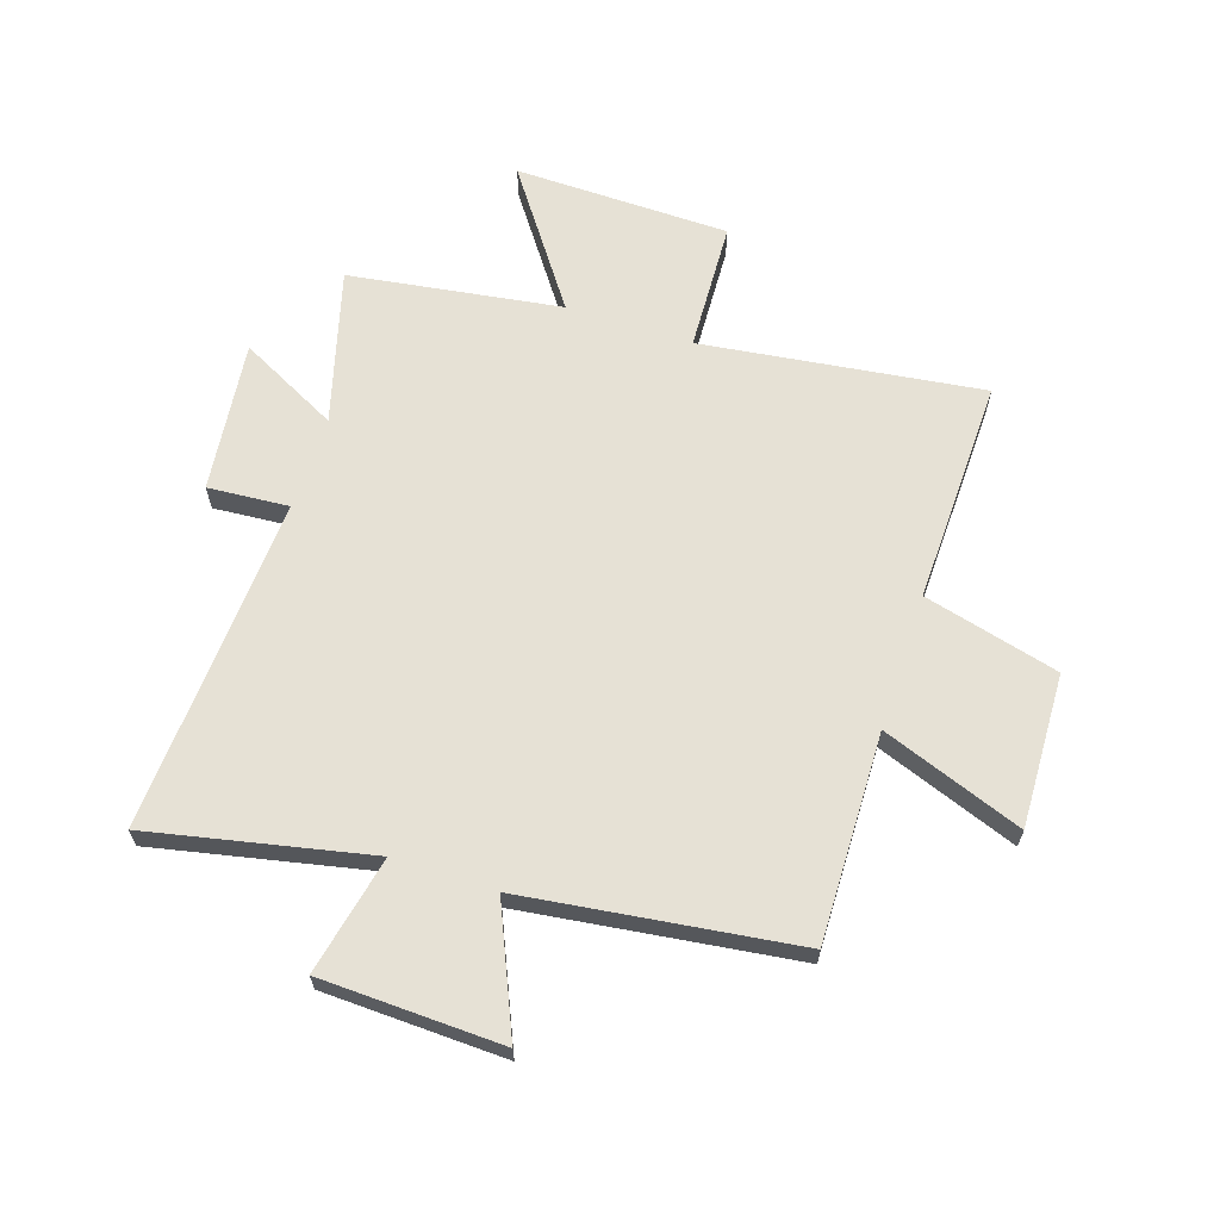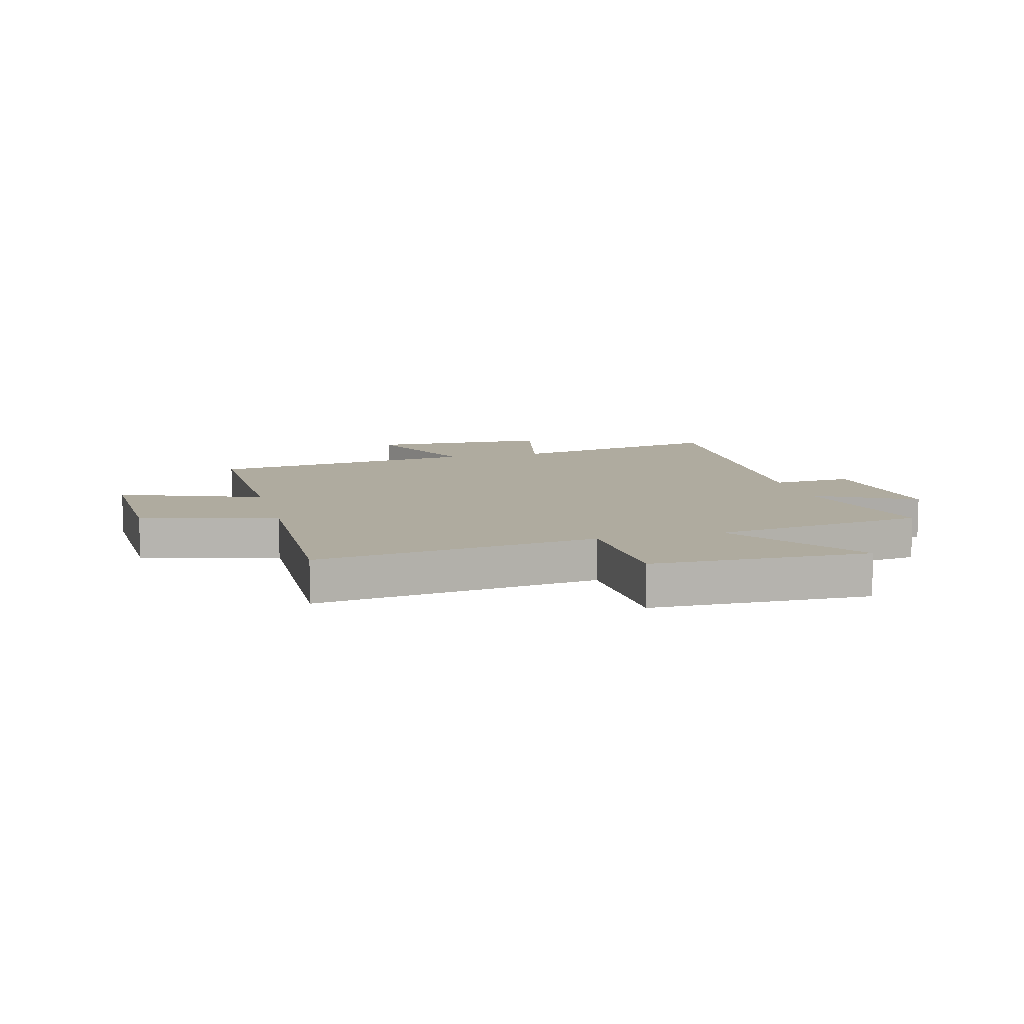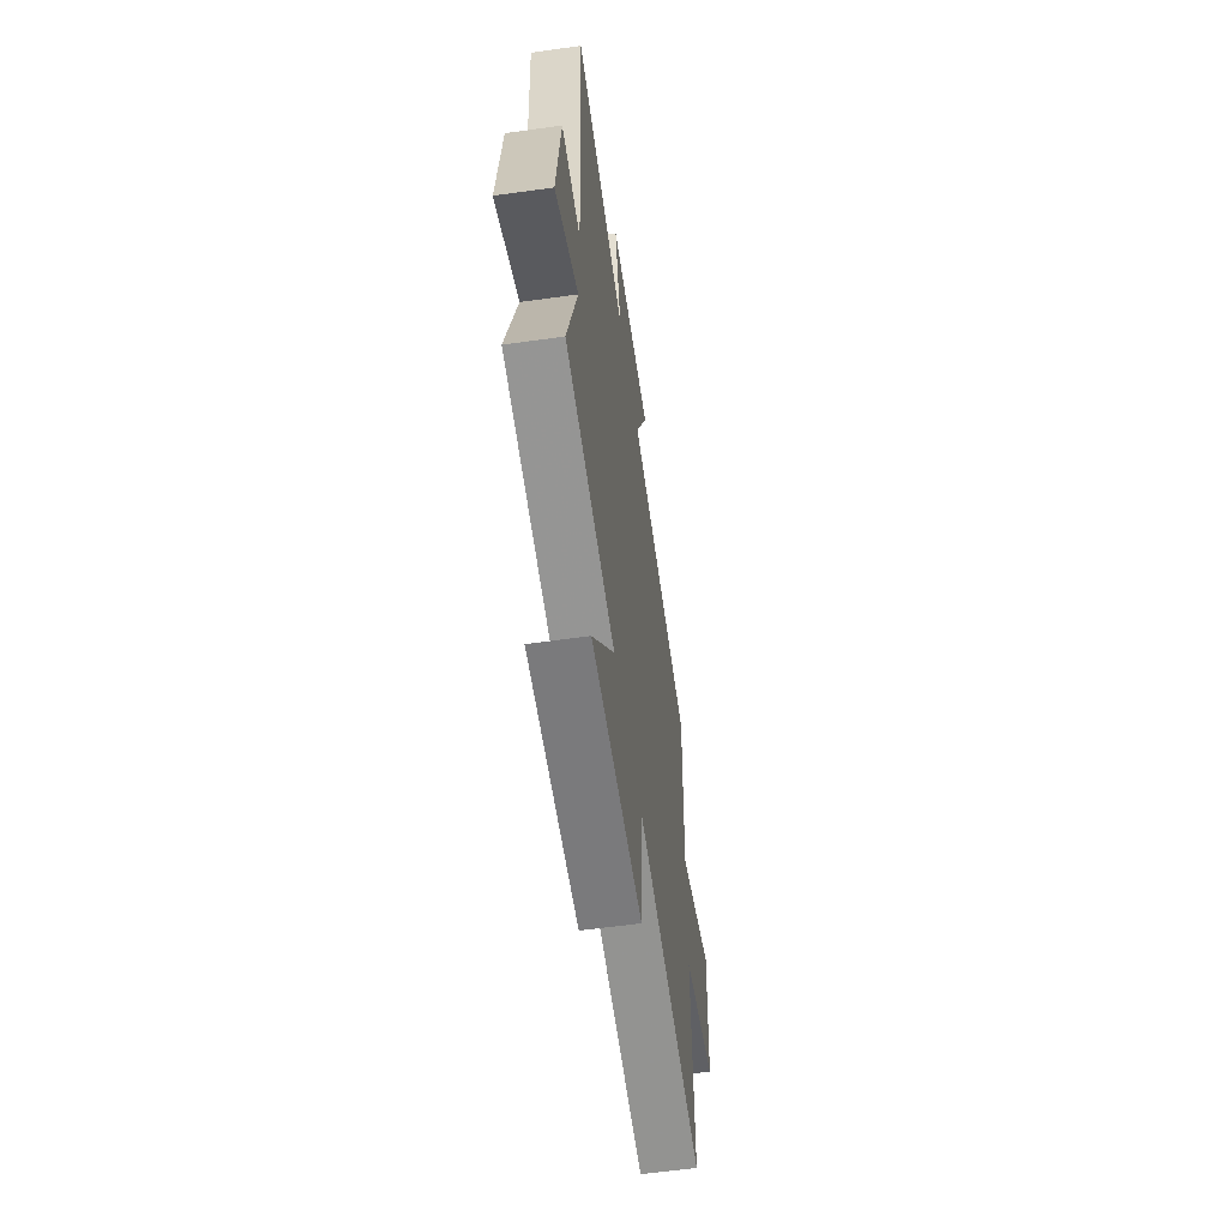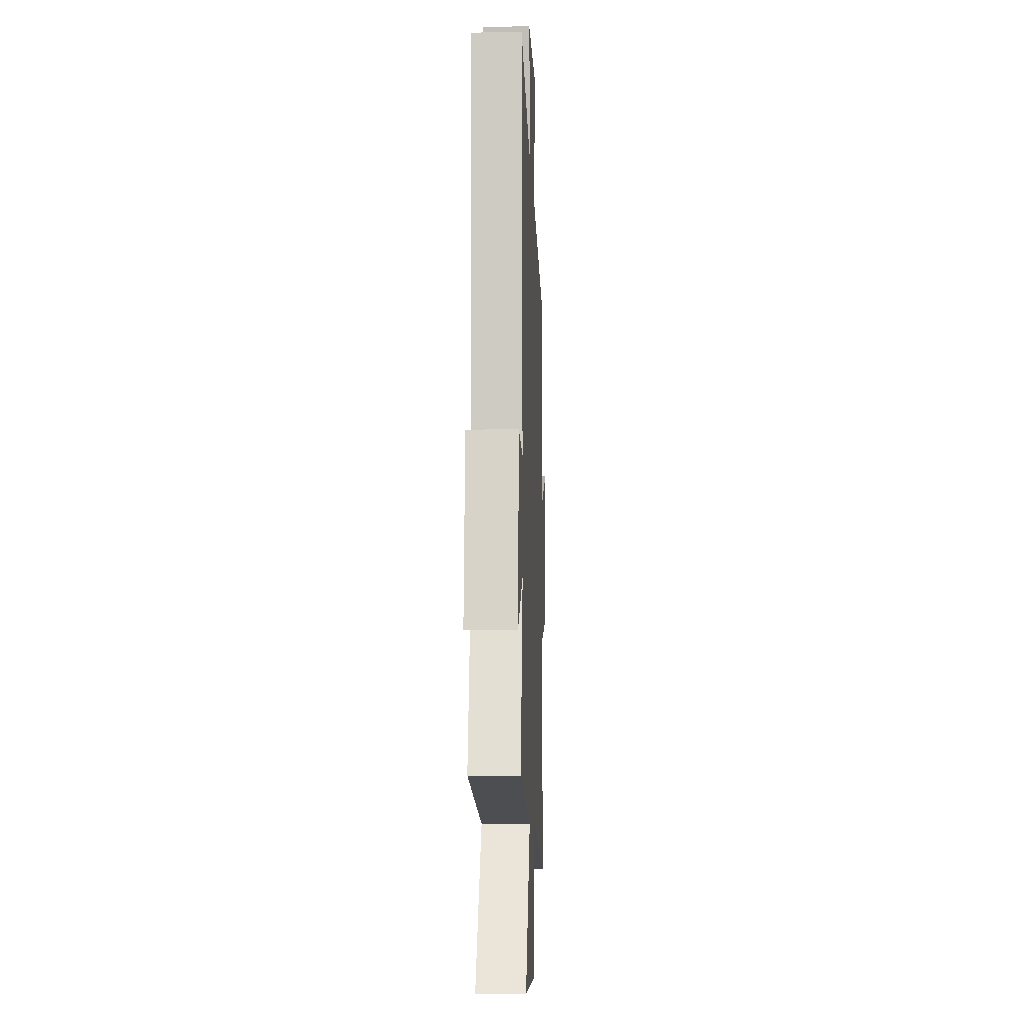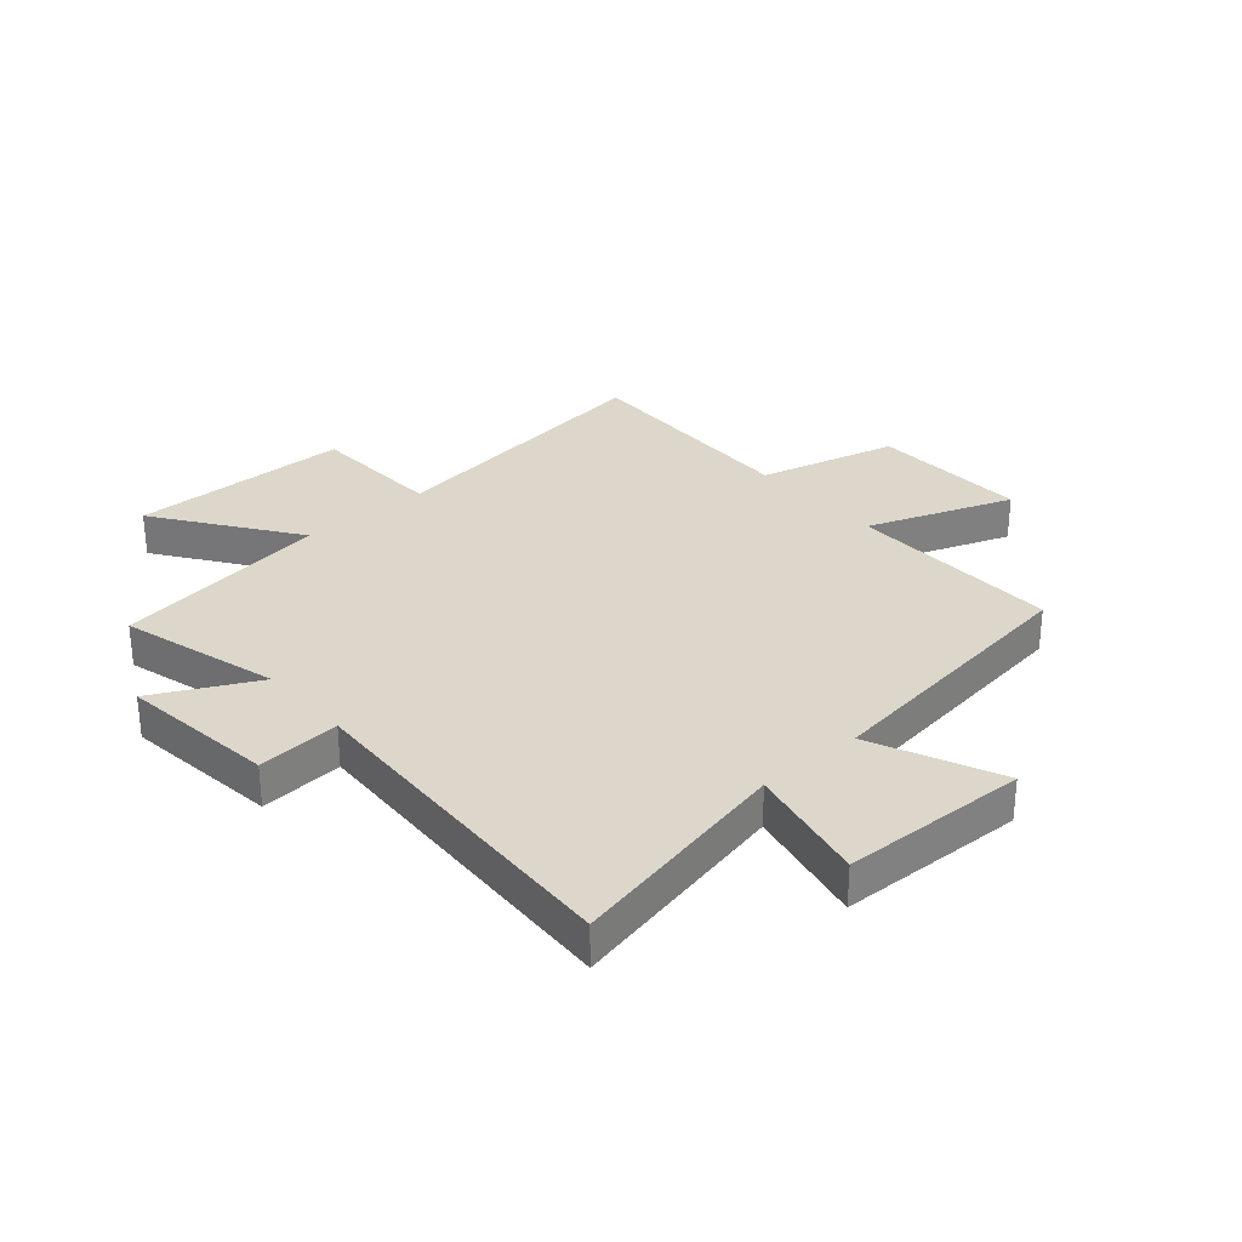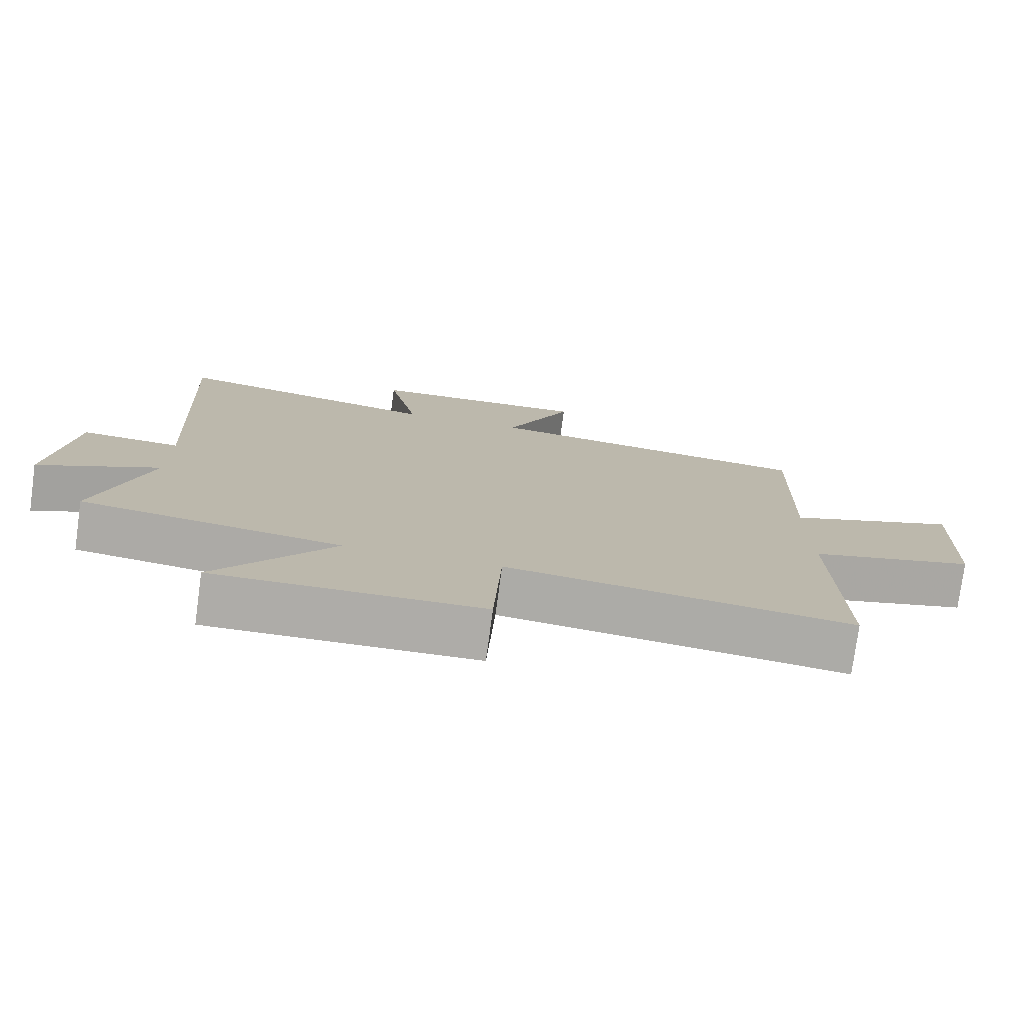
<metadata>
{"format":"obj","ext":"obj","renderer":"f3d","projection":"perspective","resolution":1024,"background":"white","views":[{"elev":64.2,"azim":18.3,"up":"+Y"},{"elev":9.6,"azim":165.5,"up":"+Y"},{"elev":-59.1,"azim":-81.8,"up":"+Z"},{"elev":-8.1,"azim":-87.8,"up":"+Z"},{"elev":30.5,"azim":-41.0,"up":"+Y"},{"elev":-76.9,"azim":-7.7,"up":"+Z"}]}
</metadata>
<code>
v 0.509 0.07 0.436
v 0.5 0.07 0.07
v 0.747 0.07 0.161
v 0.737 0.07 -0.109
v 0.5 0.07 -0.17
v 0.509 0.07 -0.566
v 0.018 0.07 -0.5
v 0.007 0.07 -0.729
v -0.371 0.07 -0.735
v -0.204 0.07 -0.5
v -0.576 0.07 -0.444
v -0.5 0.07 -0.173
v -0.674 0.07 -0.262
v -0.642 0.07 0.004
v -0.5 0.07 -0.007
v -0.529 0.07 0.582
v -0.145 0.07 0.5
v -0.189 0.07 0.708
v 0.129 0.07 0.718
v 0.033 0.07 0.5
v 0.509 0 0.436
v 0.5 0 0.07
v 0.747 0 0.161
v 0.737 0 -0.109
v 0.5 0 -0.17
v 0.509 0 -0.566
v 0.018 0 -0.5
v 0.007 0 -0.729
v -0.371 0 -0.735
v -0.204 0 -0.5
v -0.576 0 -0.444
v -0.5 0 -0.173
v -0.674 0 -0.262
v -0.642 0 0.004
v -0.5 0 -0.007
v -0.529 0 0.582
v -0.145 0 0.5
v -0.189 0 0.708
v 0.129 0 0.718
v 0.033 0 0.5
f 17 18 19 20
f 17 20 1 2
f 15 16 17 2
f 12 13 14 15
f 12 15 2
f 10 11 12 2
f 7 8 9 10
f 7 10 2 3
f 5 6 7
f 5 7 3
f 3 4 5
f 40 39 38 37
f 22 21 40 37
f 22 37 36 35
f 35 34 33 32
f 22 35 32
f 22 32 31 30
f 30 29 28 27
f 23 22 30 27
f 27 26 25
f 23 27 25
f 25 24 23
f 1 21 22 2
f 2 22 23 3
f 3 23 24 4
f 4 24 25 5
f 5 25 26 6
f 6 26 27 7
f 7 27 28 8
f 8 28 29 9
f 9 29 30 10
f 10 30 31 11
f 11 31 32 12
f 12 32 33 13
f 13 33 34 14
f 14 34 35 15
f 15 35 36 16
f 16 36 37 17
f 17 37 38 18
f 18 38 39 19
f 19 39 40 20
f 20 40 21 1

</code>
